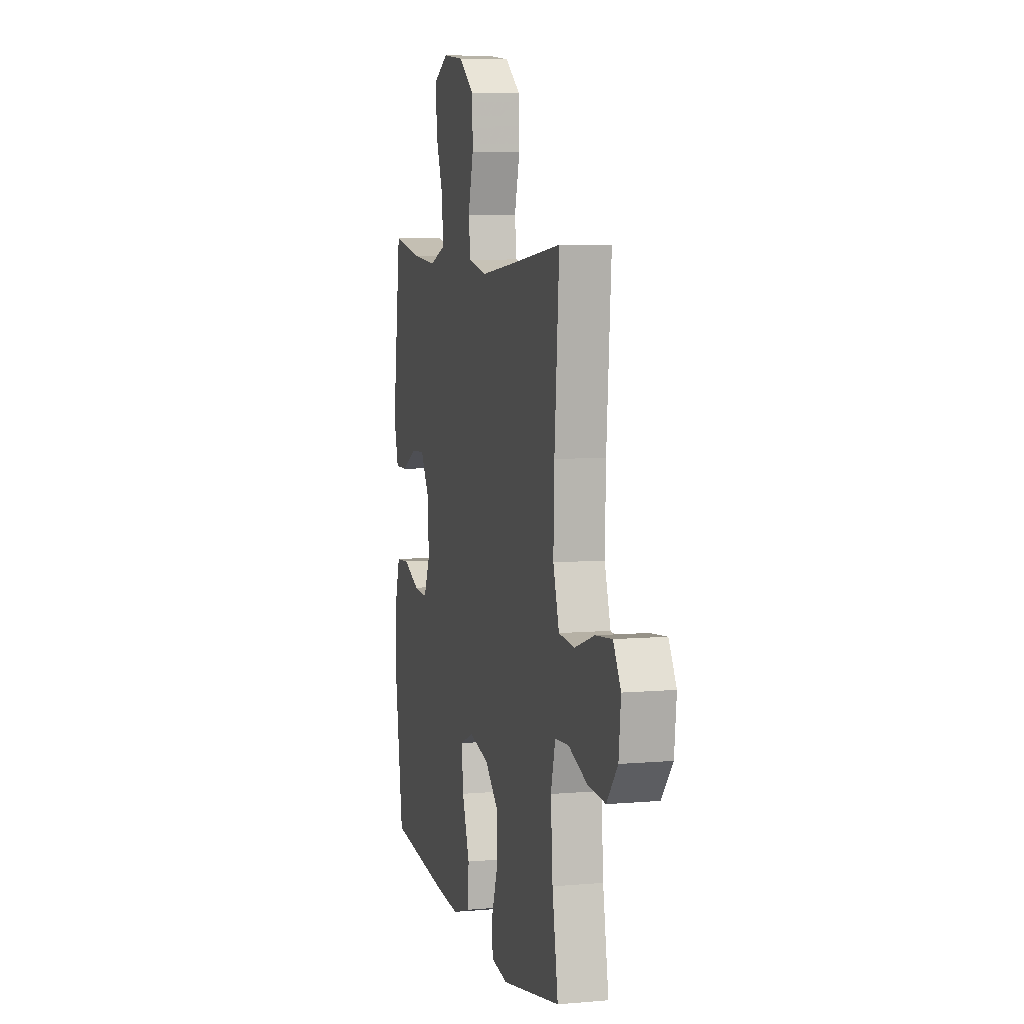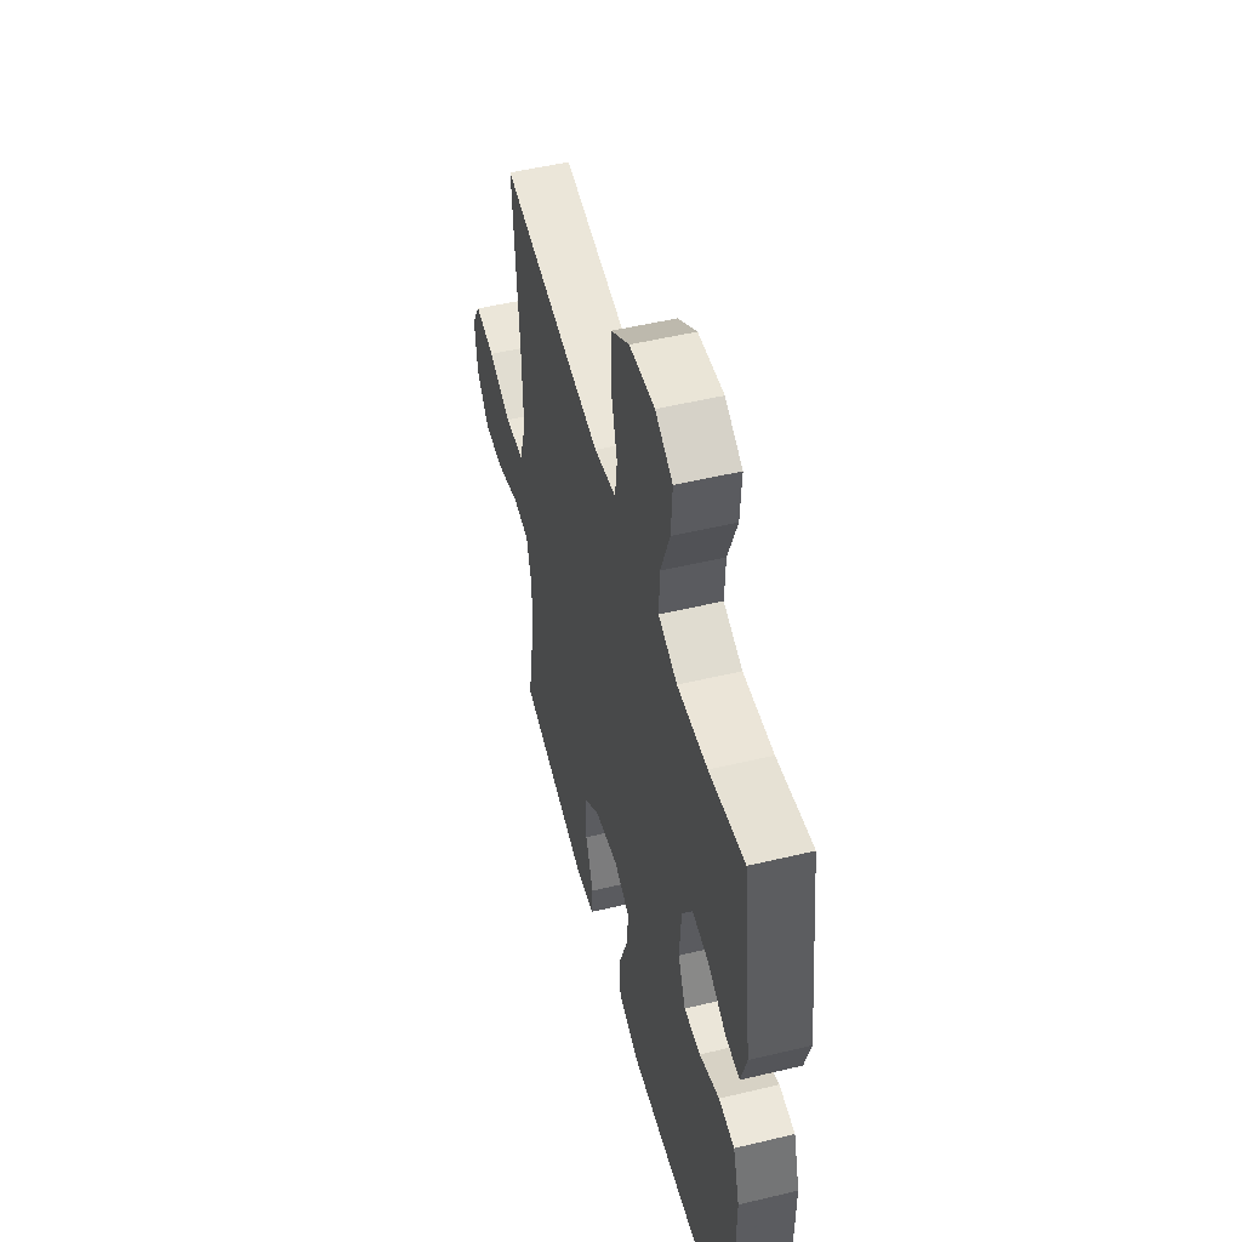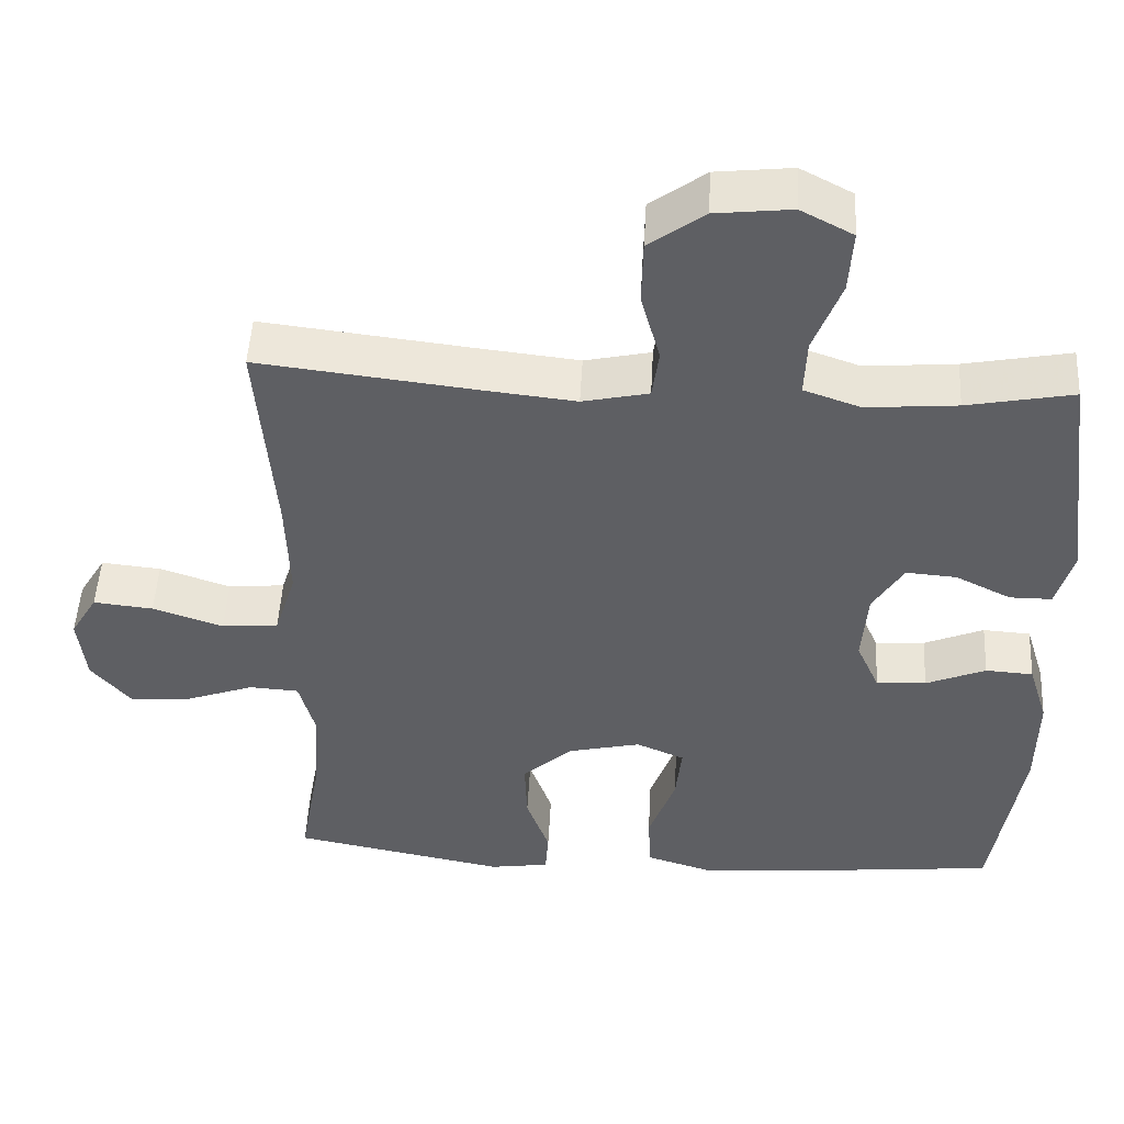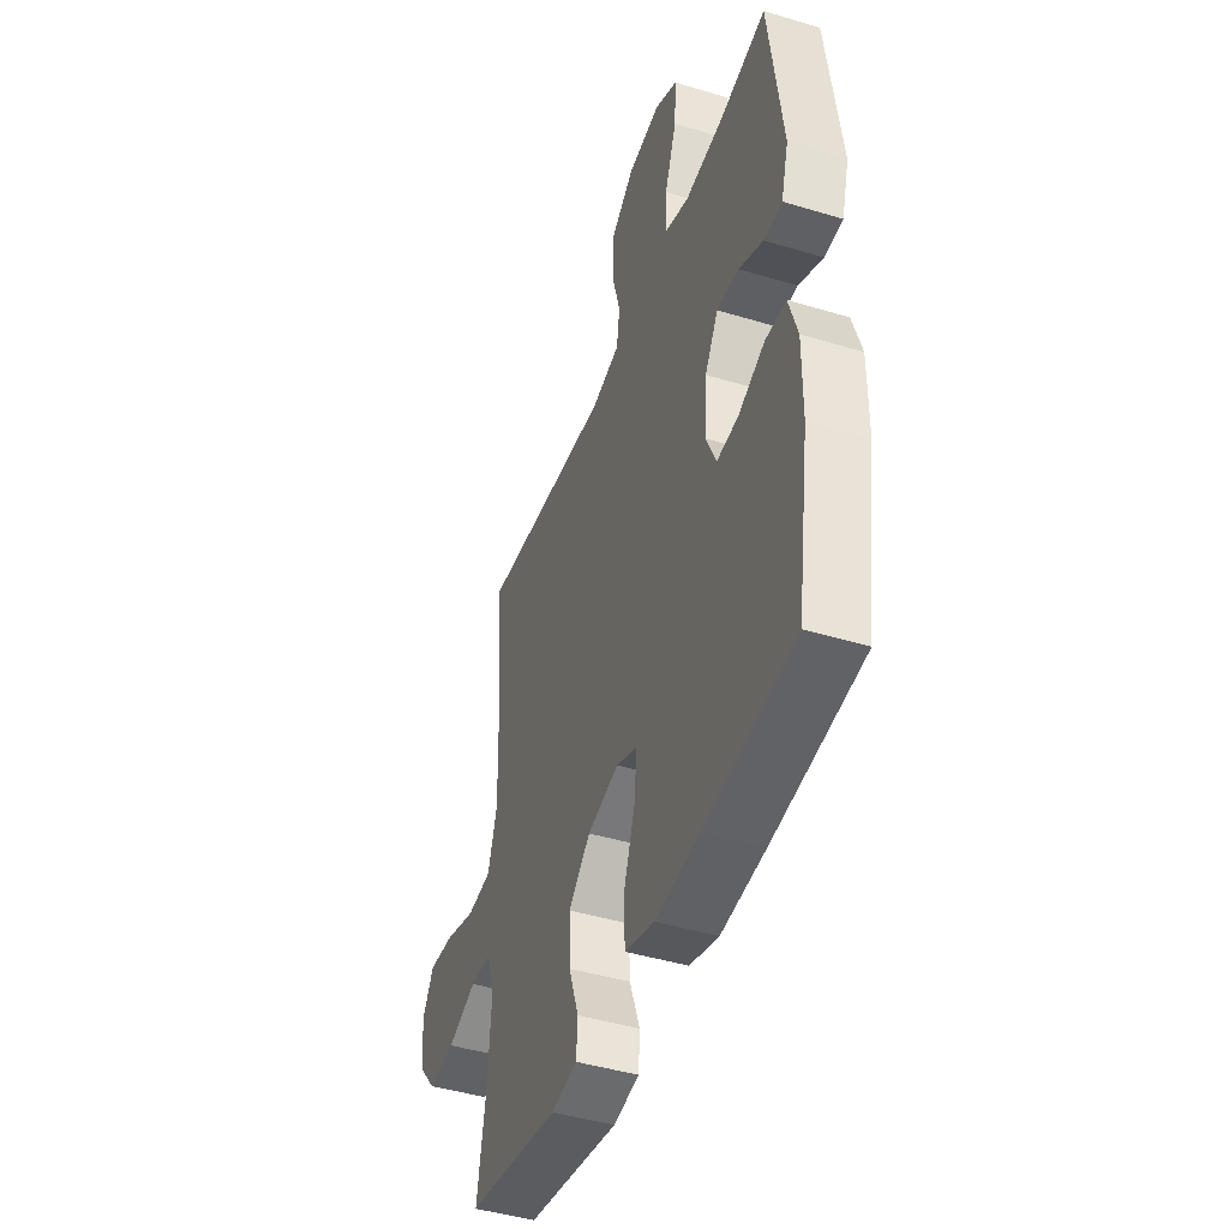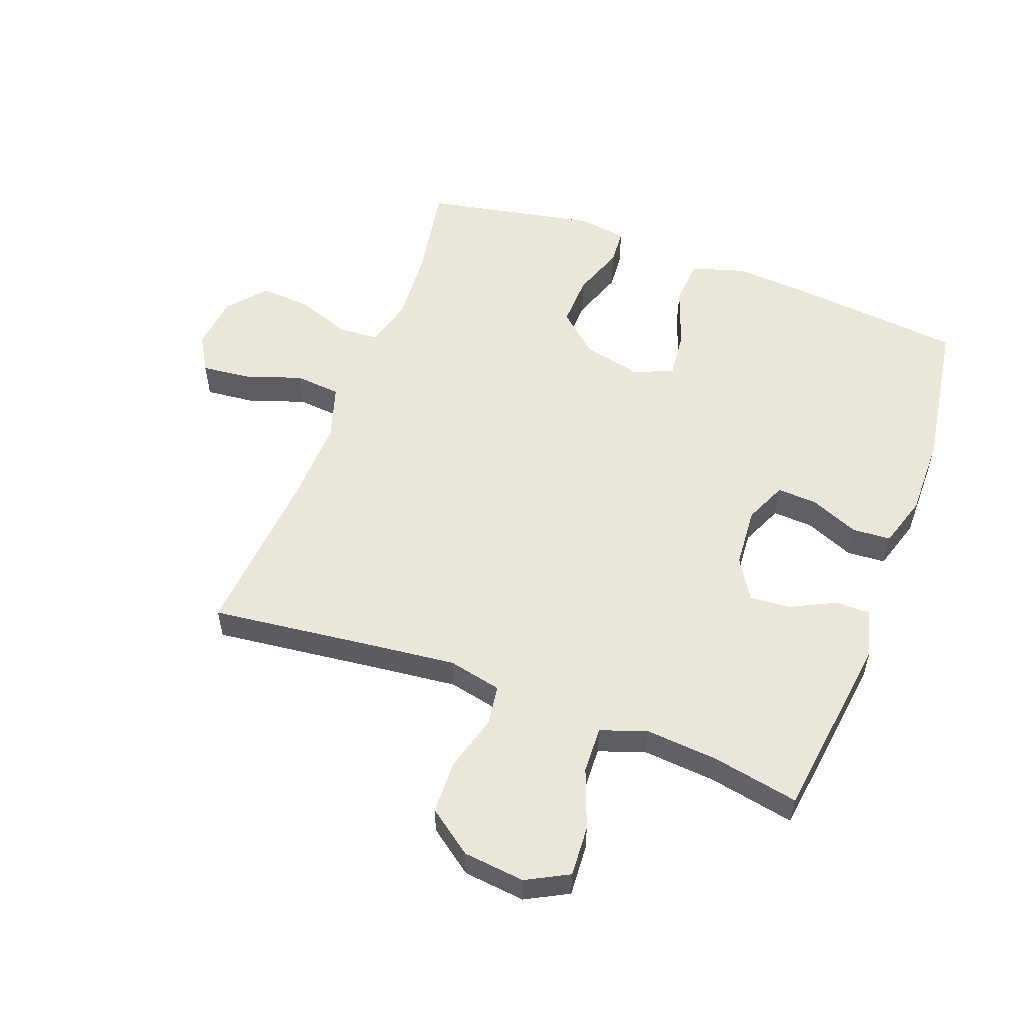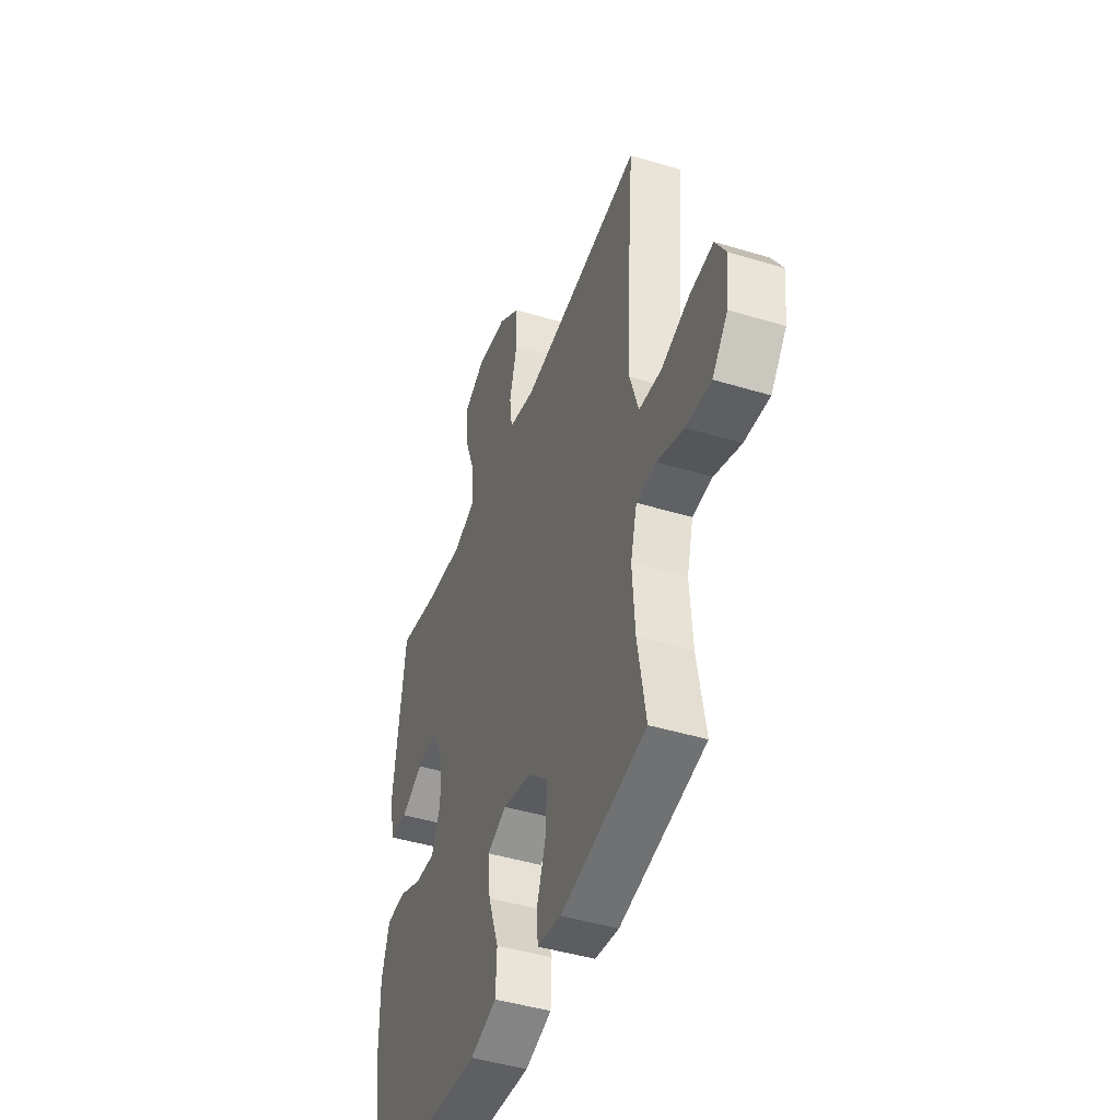
<metadata>
{"format":"obj","ext":"obj","renderer":"f3d","projection":"perspective","resolution":1024,"background":"white","views":[{"elev":6.7,"azim":-104.4,"up":"+Z"},{"elev":51.6,"azim":75.5,"up":"+Z"},{"elev":49.5,"azim":3.1,"up":"+Z"},{"elev":-44.8,"azim":70.7,"up":"+Z"},{"elev":54.7,"azim":20.5,"up":"+Y"},{"elev":-44.6,"azim":-109.5,"up":"+Z"}]}
</metadata>
<code>
v 0.5 0.07 0.5
v 0.54 0.07 0.197
v 0.518 0.07 0.119
v 0.463 0.07 0.119
v 0.391 0.07 0.155
v 0.325 0.07 0.16
v 0.285 0.07 0.094
v 0.278 0.07 -0.004
v 0.308 0.07 -0.072
v 0.373 0.07 -0.068
v 0.451 0.07 -0.035
v 0.513 0.07 -0.039
v 0.539 0.07 -0.123
v 0.538 0.07 -0.253
v 0.5 0.07 -0.5
v 0.232 0.07 -0.528
v 0.099 0.07 -0.538
v 0.012 0.07 -0.511
v 0.008 0.07 -0.435
v 0.043 0.07 -0.338
v 0.051 0.07 -0.261
v -0.012 0.07 -0.234
v -0.106 0.07 -0.256
v -0.172 0.07 -0.315
v -0.169 0.07 -0.399
v -0.139 0.07 -0.484
v -0.143 0.07 -0.542
v -0.221 0.07 -0.554
v -0.5 0.07 -0.5
v -0.473 0.07 -0.347
v -0.464 0.07 -0.224
v -0.485 0.07 -0.145
v -0.55 0.07 -0.141
v -0.638 0.07 -0.173
v -0.72 0.07 -0.179
v -0.771 0.07 -0.118
v -0.781 0.07 -0.029
v -0.746 0.07 0.03
v -0.668 0.07 0.022
v -0.576 0.07 -0.009
v -0.502 0.07 -0.002
v -0.474 0.07 0.087
v -0.478 0.07 0.223
v -0.5 0.07 0.5
v -0.225 0.07 0.468
v -0.097 0.07 0.454
v -0.011 0.07 0.473
v -0.002 0.07 0.538
v -0.027 0.07 0.629
v -0.025 0.07 0.714
v 0.047 0.07 0.767
v 0.146 0.07 0.778
v 0.214 0.07 0.742
v 0.209 0.07 0.66
v 0.173 0.07 0.564
v 0.17 0.07 0.489
v 0.244 0.07 0.463
v 0.362 0.07 0.473
v 0.5 0 0.5
v 0.54 0 0.197
v 0.518 0 0.119
v 0.463 0 0.119
v 0.391 0 0.155
v 0.325 0 0.16
v 0.285 0 0.094
v 0.278 0 -0.004
v 0.308 0 -0.072
v 0.373 0 -0.068
v 0.451 0 -0.035
v 0.513 0 -0.039
v 0.539 0 -0.123
v 0.538 0 -0.253
v 0.5 0 -0.5
v 0.232 0 -0.528
v 0.099 0 -0.538
v 0.012 0 -0.511
v 0.008 0 -0.435
v 0.043 0 -0.338
v 0.051 0 -0.261
v -0.012 0 -0.234
v -0.106 0 -0.256
v -0.172 0 -0.315
v -0.169 0 -0.399
v -0.139 0 -0.484
v -0.143 0 -0.542
v -0.221 0 -0.554
v -0.5 0 -0.5
v -0.473 0 -0.347
v -0.464 0 -0.224
v -0.485 0 -0.145
v -0.55 0 -0.141
v -0.638 0 -0.173
v -0.72 0 -0.179
v -0.771 0 -0.118
v -0.781 0 -0.029
v -0.746 0 0.03
v -0.668 0 0.022
v -0.576 0 -0.009
v -0.502 0 -0.002
v -0.474 0 0.087
v -0.478 0 0.223
v -0.5 0 0.5
v -0.225 0 0.468
v -0.097 0 0.454
v -0.011 0 0.473
v -0.002 0 0.538
v -0.027 0 0.629
v -0.025 0 0.714
v 0.047 0 0.767
v 0.146 0 0.778
v 0.214 0 0.742
v 0.209 0 0.66
v 0.173 0 0.564
v 0.17 0 0.489
v 0.244 0 0.463
v 0.362 0 0.473
f 52 53 54 55
f 52 55 56
f 51 52 56
f 48 49 50 51
f 47 48 51 56
f 46 47 56 57
f 43 44 45
f 42 43 45 46
f 41 42 46 57
f 37 38 39 40
f 37 40 41
f 36 37 41
f 33 34 35 36
f 32 33 36 41
f 31 32 41 57
f 27 28 29 30
f 25 26 27 30
f 24 25 30 31
f 23 24 31 57
f 17 18 19 20
f 17 20 21
f 16 17 21
f 15 16 21
f 14 15 21
f 13 14 21 22
f 10 11 12 13
f 9 10 13 22
f 2 3 4 5
f 58 1 2 5
f 58 5 6
f 57 58 6 7
f 23 57 7 8
f 8 9 22 23
f 113 112 111 110
f 114 113 110
f 114 110 109
f 109 108 107 106
f 114 109 106 105
f 115 114 105 104
f 103 102 101
f 104 103 101 100
f 115 104 100 99
f 98 97 96 95
f 99 98 95
f 99 95 94
f 94 93 92 91
f 99 94 91 90
f 115 99 90 89
f 88 87 86 85
f 88 85 84 83
f 89 88 83 82
f 115 89 82 81
f 78 77 76 75
f 79 78 75
f 79 75 74
f 79 74 73
f 79 73 72
f 80 79 72 71
f 71 70 69 68
f 80 71 68 67
f 63 62 61 60
f 63 60 59 116
f 64 63 116
f 65 64 116 115
f 66 65 115 81
f 81 80 67 66
f 1 59 60 2
f 2 60 61 3
f 3 61 62 4
f 4 62 63 5
f 5 63 64 6
f 6 64 65 7
f 7 65 66 8
f 8 66 67 9
f 9 67 68 10
f 10 68 69 11
f 11 69 70 12
f 12 70 71 13
f 13 71 72 14
f 14 72 73 15
f 15 73 74 16
f 16 74 75 17
f 17 75 76 18
f 18 76 77 19
f 19 77 78 20
f 20 78 79 21
f 21 79 80 22
f 22 80 81 23
f 23 81 82 24
f 24 82 83 25
f 25 83 84 26
f 26 84 85 27
f 27 85 86 28
f 28 86 87 29
f 29 87 88 30
f 30 88 89 31
f 31 89 90 32
f 32 90 91 33
f 33 91 92 34
f 34 92 93 35
f 35 93 94 36
f 36 94 95 37
f 37 95 96 38
f 38 96 97 39
f 39 97 98 40
f 40 98 99 41
f 41 99 100 42
f 42 100 101 43
f 43 101 102 44
f 44 102 103 45
f 45 103 104 46
f 46 104 105 47
f 47 105 106 48
f 48 106 107 49
f 49 107 108 50
f 50 108 109 51
f 51 109 110 52
f 52 110 111 53
f 53 111 112 54
f 54 112 113 55
f 55 113 114 56
f 56 114 115 57
f 57 115 116 58
f 58 116 59 1

</code>
